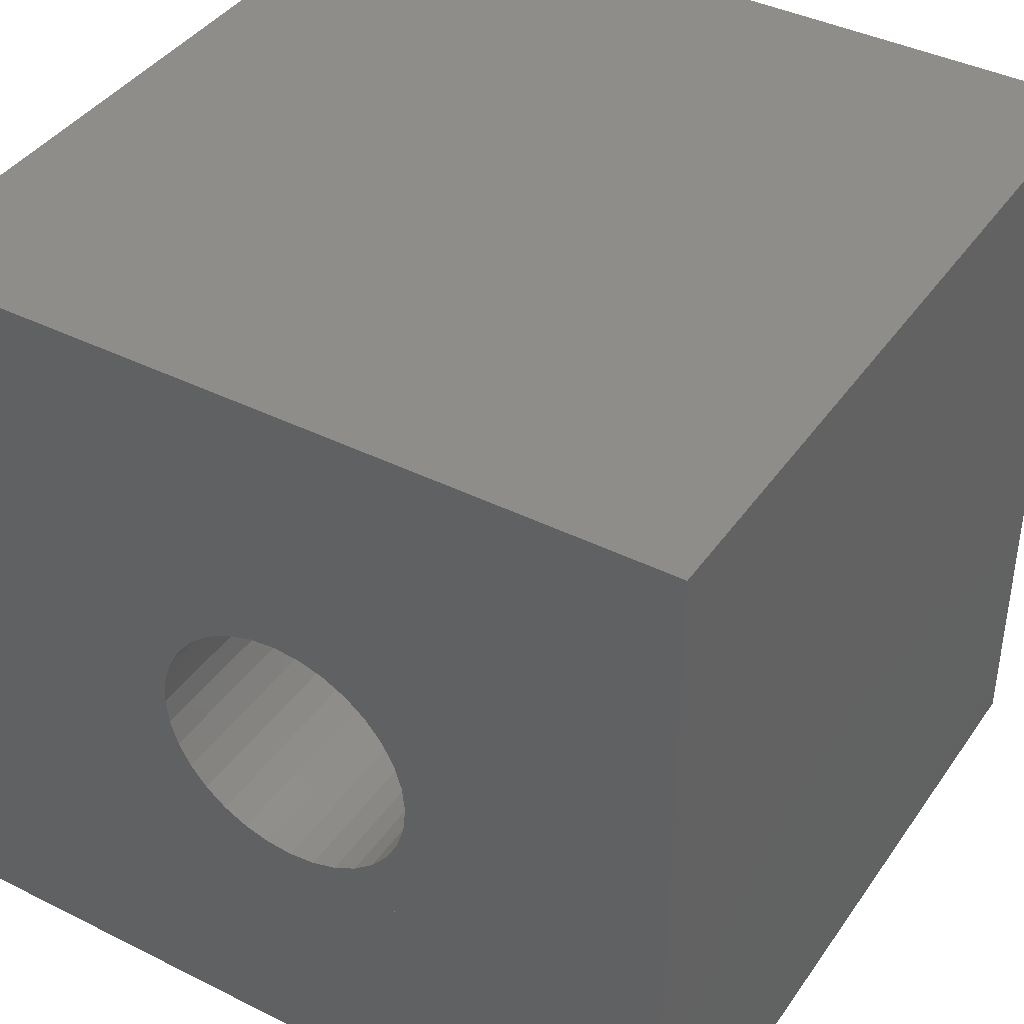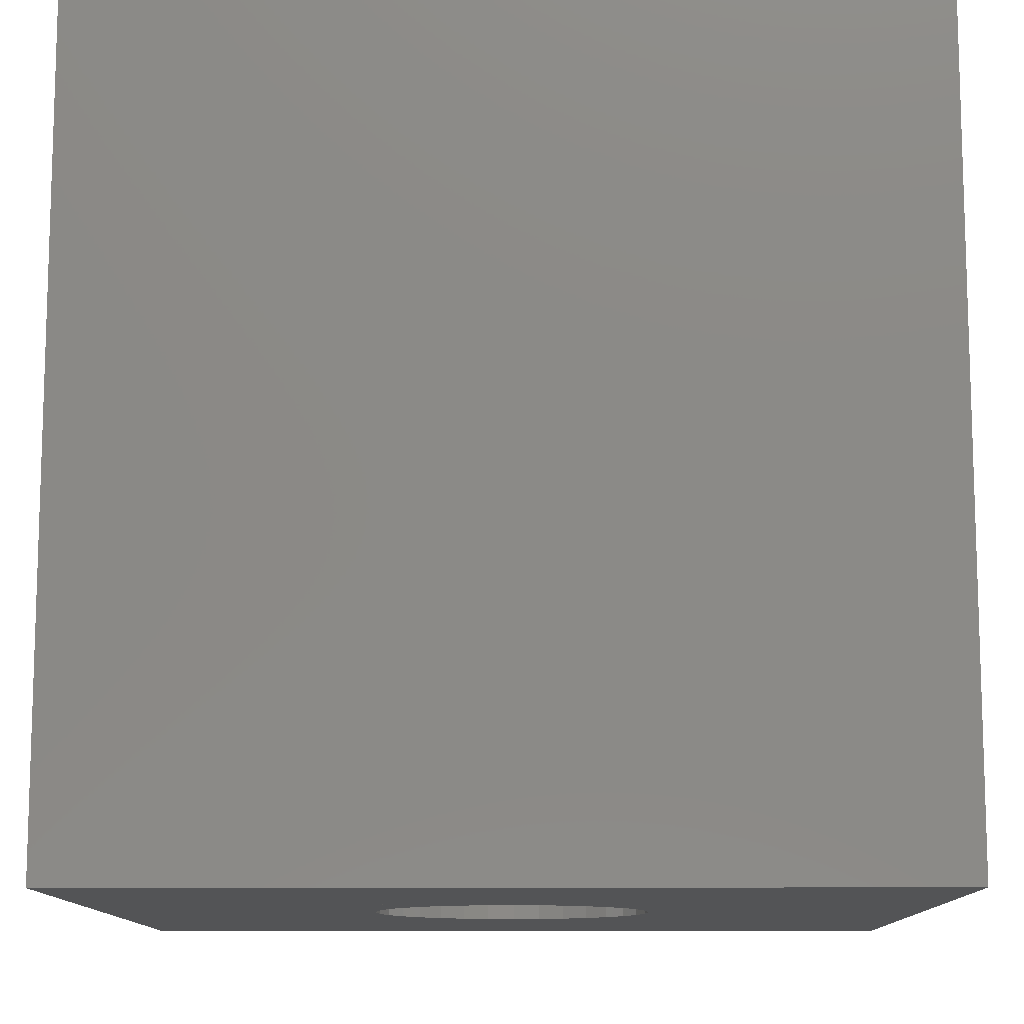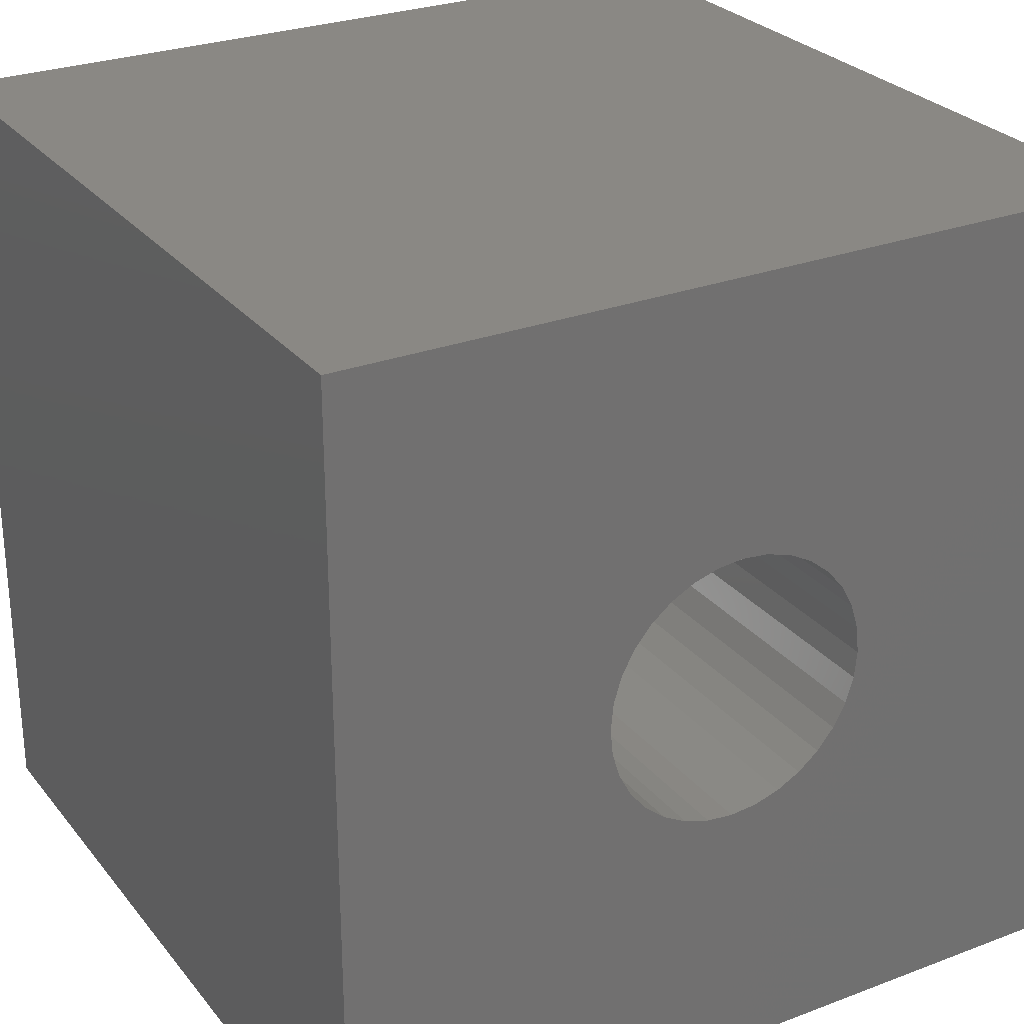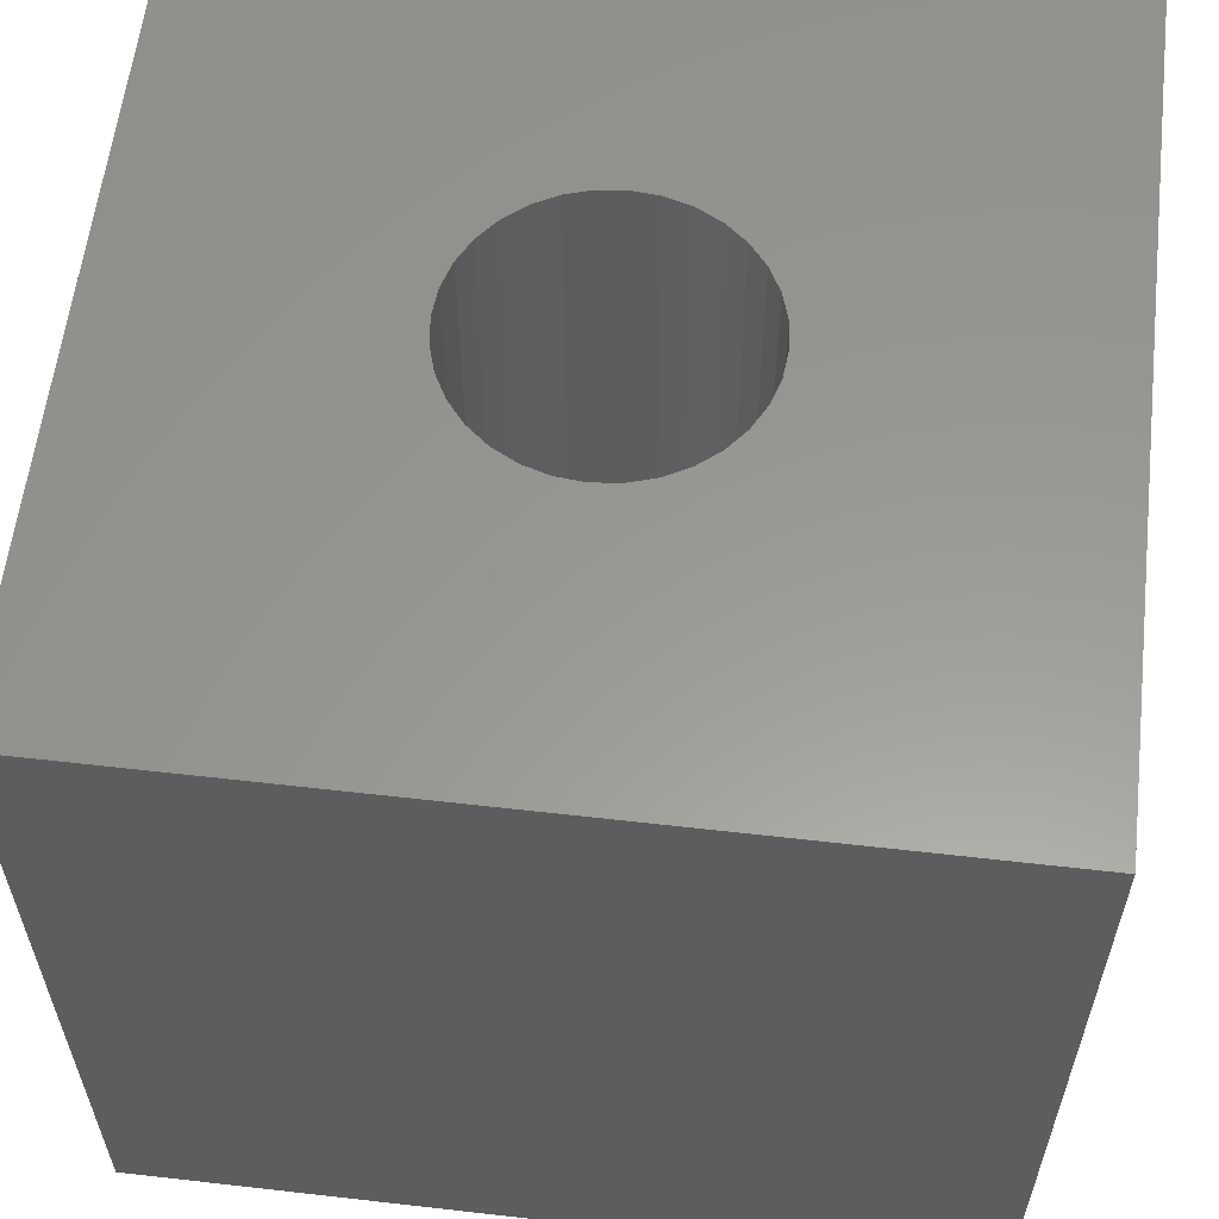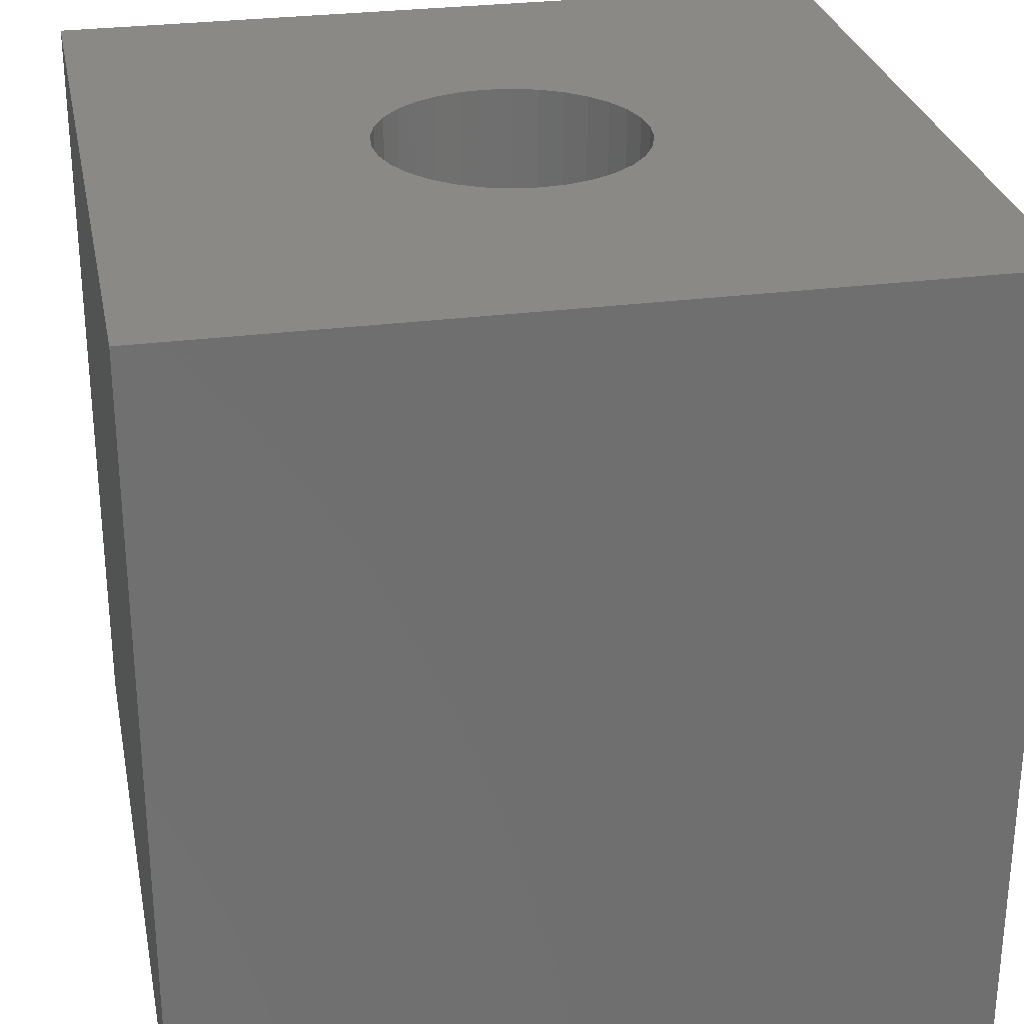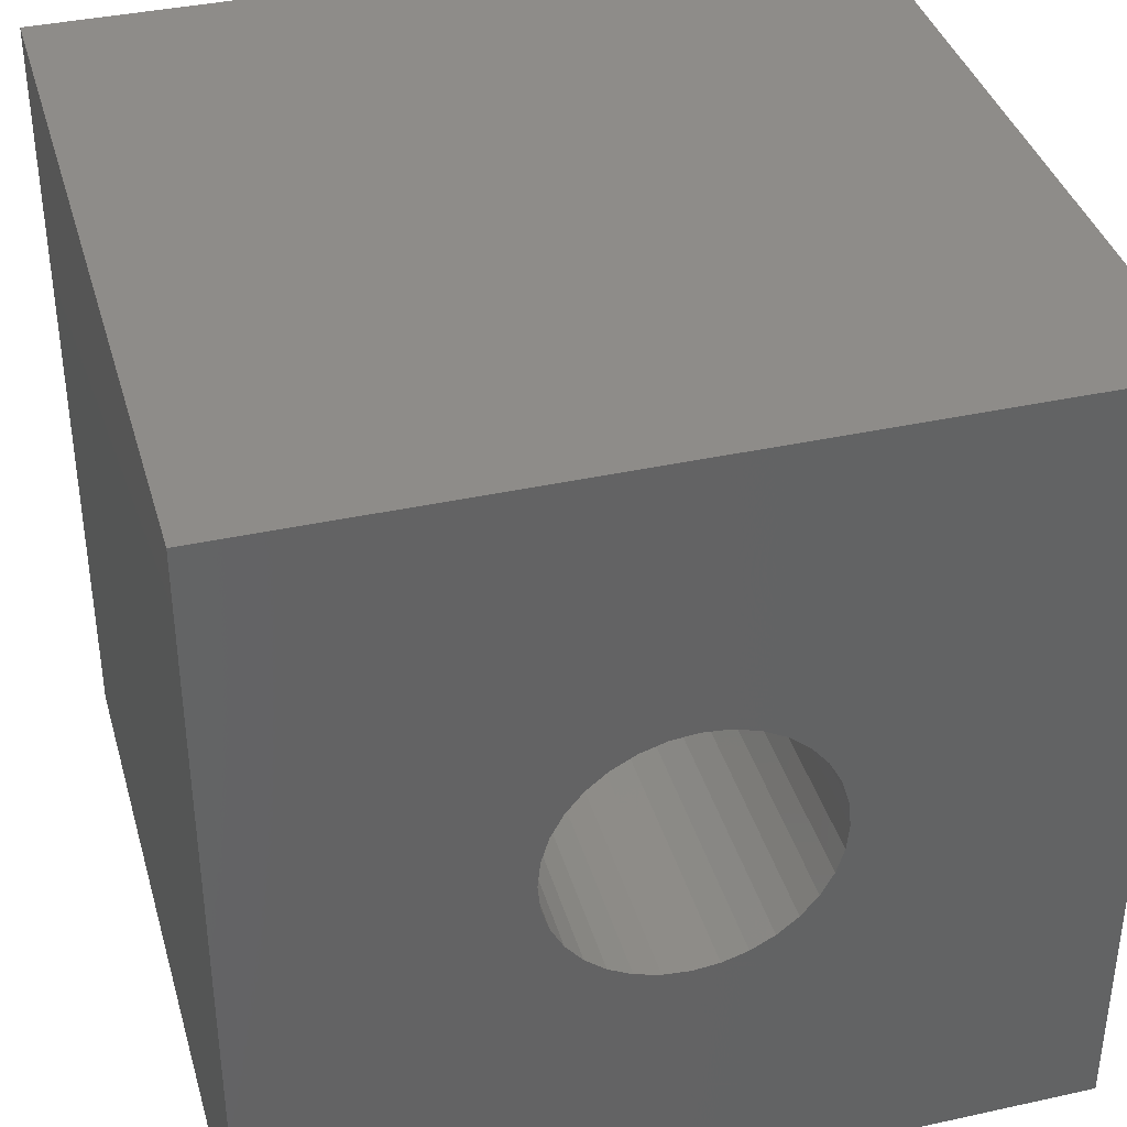
<metadata>
{"format":"stl","ext":"stl","renderer":"f3d","projection":"perspective","resolution":1024,"background":"white","views":[{"elev":40.4,"azim":-148.5,"up":"+Y"},{"elev":-11.5,"azim":0.7,"up":"+Z"},{"elev":27.4,"azim":149.8,"up":"+Y"},{"elev":59.2,"azim":6.7,"up":"+Z"},{"elev":28.3,"azim":-101.2,"up":"+Z"},{"elev":38.1,"azim":164.4,"up":"+Y"}]}
</metadata>
<code>
# stl→obj: 136 verts, 248 faces
v 9.523 14.25 15
v 15 15 15
v 9.75 15 15
v 8.249 10.05 15
v 7.464 7.464 15
v 6.923 5.682 15
v 6.522 4.358 15
v 5.727 1.737 15
v 5.534 1.101 15
v 5.36 0.5279 15
v 4.904 -0.9755 15
v 4.619 -1.913 15
v 0.6496 -15 15
v 15 -15 15
v 4.157 -2.778 15
v -2.376 -15 15
v 3.536 -3.536 15
v -5.873 -15 15
v -10.43 -15 15
v 2.778 -4.157 15
v -15 -15 15
v 1.913 -4.619 15
v -15 -13.66 15
v 0.9755 -4.904 15
v -15 -9.75 15
v -15 -6.477 15
v -0.9755 -4.904 15
v 0 -5 15
v -15 -3.523 15
v -1.913 -4.619 15
v -15 -0.6496 15
v -15 2.376 15
v -2.778 -4.157 15
v -3.536 -3.536 15
v -15 5.873 15
v -4.157 -2.778 15
v -15 10.43 15
v -13.66 15 15
v -15 15 15
v -4.904 -0.9755 15
v -9.75 15 15
v -4.619 -1.913 15
v -5 0 15
v -6.477 15 15
v -3.523 15 15
v -4.904 0.9755 15
v -0.6496 15 15
v -4.157 2.778 15
v 2.376 15 15
v -4.619 1.913 15
v 5.873 15 15
v -2.778 4.157 15
v -3.536 3.536 15
v -1.913 4.619 15
v -0.9755 4.904 15
v 0 5 15
v 0.9755 4.904 15
v 6.206 3.317 15
v 2.778 4.157 15
v 1.913 4.619 15
v 5.947 2.463 15
v 3.536 3.536 15
v 4.619 1.913 15
v 4.157 2.778 15
v 4.904 0.9755 15
v 5.2 0 15
v 5 0 15
v 5.049 -0.4973 15
v 15 -15 -15
v 9.75 15 -15
v 15 15 -15
v 9.523 14.25 -15
v 8.249 10.05 -15
v 7.464 7.464 -15
v 6.923 5.682 -15
v 6.522 4.358 -15
v 5.727 1.737 -15
v 5.534 1.101 -15
v 5.36 0.5279 -15
v 4.904 -0.9755 -15
v 4.619 -1.913 -15
v 0.6496 -15 -15
v 4.157 -2.778 -15
v -2.376 -15 -15
v 3.536 -3.536 -15
v -5.873 -15 -15
v 2.778 -4.157 -15
v -10.43 -15 -15
v 1.913 -4.619 -15
v -15 -15 -15
v -15 -13.66 -15
v 0.9755 -4.904 -15
v -15 -9.75 -15
v -15 -6.477 -15
v -0.9755 -4.904 -15
v -15 -3.523 -15
v 0 -5 -15
v -1.913 -4.619 -15
v -15 -0.6496 -15
v -2.778 -4.157 -15
v -15 2.376 -15
v -3.536 -3.536 -15
v -15 5.873 -15
v -4.157 -2.778 -15
v -15 10.43 -15
v -13.66 15 -15
v -15 15 -15
v -4.904 -0.9755 -15
v -9.75 15 -15
v -4.619 -1.913 -15
v -5 0 -15
v -6.477 15 -15
v -3.523 15 -15
v -0.6496 15 -15
v -4.904 0.9755 -15
v -4.157 2.778 -15
v 2.376 15 -15
v -4.619 1.913 -15
v 5.873 15 -15
v -2.778 4.157 -15
v -3.536 3.536 -15
v -1.913 4.619 -15
v -0.9755 4.904 -15
v 0 5 -15
v 0.9755 4.904 -15
v 6.206 3.317 -15
v 2.778 4.157 -15
v 5.947 2.463 -15
v 1.913 4.619 -15
v 3.536 3.536 -15
v 4.619 1.913 -15
v 4.157 2.778 -15
v 4.904 0.9755 -15
v 5.2 0 -15
v 5 0 -15
v 5.049 -0.4973 -15
f 1 2 3
f 4 2 1
f 5 2 4
f 6 2 5
f 7 2 6
f 8 2 7
f 9 2 8
f 10 2 9
f 11 2 10
f 12 2 11
f 13 2 12
f 2 13 14
f 15 13 12
f 13 15 16
f 17 16 15
f 16 17 18
f 19 17 20
f 17 19 18
f 21 22 23
f 21 20 22
f 20 21 19
f 24 23 22
f 23 24 25
f 24 26 25
f 27 26 28
f 26 27 29
f 29 30 31
f 30 29 27
f 32 30 33
f 30 32 31
f 34 32 33
f 32 34 35
f 35 36 37
f 36 35 34
f 37 38 39
f 38 37 36
f 38 40 41
f 40 38 42
f 41 43 44
f 43 41 40
f 45 44 43
f 46 47 45
f 47 48 49
f 48 47 50
f 51 49 48
f 51 1 3
f 51 52 1
f 51 53 52
f 1 54 4
f 1 52 54
f 4 55 5
f 55 4 54
f 5 56 6
f 5 55 56
f 57 6 56
f 6 57 7
f 7 57 58
f 59 58 60
f 58 59 61
f 59 8 61
f 62 9 8
f 63 9 64
f 9 63 10
f 10 65 66
f 65 10 63
f 67 66 65
f 66 67 68
f 68 67 11
f 69 70 71
f 69 72 70
f 69 73 72
f 69 74 73
f 69 75 74
f 69 76 75
f 69 77 76
f 69 78 77
f 69 79 78
f 69 80 79
f 69 81 80
f 81 69 82
f 82 83 81
f 83 82 84
f 84 85 83
f 85 84 86
f 86 87 85
f 87 86 88
f 88 89 87
f 90 89 88
f 89 90 91
f 92 91 93
f 91 92 89
f 92 93 94
f 95 94 96
f 94 95 97
f 98 96 99
f 96 98 95
f 100 99 101
f 98 99 100
f 102 101 103
f 101 102 100
f 104 103 105
f 103 104 102
f 106 105 107
f 105 106 104
f 108 106 109
f 106 108 110
f 111 109 112
f 109 111 108
f 113 111 112
f 114 115 113
f 116 114 117
f 114 116 118
f 119 116 117
f 72 119 70
f 120 119 72
f 121 119 120
f 122 72 73
f 120 72 122
f 123 73 74
f 73 123 122
f 124 74 75
f 123 74 124
f 75 125 124
f 125 75 76
f 125 76 126
f 127 126 128
f 126 127 129
f 127 128 77
f 130 77 78
f 78 131 132
f 131 78 79
f 133 79 134
f 79 133 131
f 135 134 136
f 134 135 133
f 135 136 80
f 82 14 13
f 14 82 69
f 16 82 13
f 82 16 84
f 86 16 18
f 16 86 84
f 19 86 18
f 86 19 88
f 90 19 21
f 19 90 88
f 90 23 91
f 23 90 21
f 91 25 93
f 25 91 23
f 93 26 94
f 26 93 25
f 94 29 96
f 29 94 26
f 96 31 99
f 31 96 29
f 101 31 32
f 31 101 99
f 103 32 35
f 32 103 101
f 103 37 105
f 37 103 35
f 107 37 39
f 37 107 105
f 70 2 71
f 2 70 3
f 107 38 106
f 38 107 39
f 106 41 109
f 41 106 38
f 109 44 112
f 44 109 41
f 112 45 113
f 45 112 44
f 113 47 114
f 47 113 45
f 117 47 49
f 47 117 114
f 117 51 119
f 51 117 49
f 70 51 3
f 51 70 119
f 69 2 14
f 2 69 71
f 80 12 11
f 12 80 81
f 81 15 12
f 15 81 83
f 83 17 15
f 17 83 85
f 85 20 17
f 20 85 87
f 87 22 20
f 22 87 89
f 89 24 22
f 24 89 92
f 92 28 24
f 28 92 97
f 97 27 28
f 27 97 95
f 95 30 27
f 30 95 98
f 98 33 30
f 33 98 100
f 100 34 33
f 102 34 100
f 102 36 34
f 36 102 104
f 104 42 36
f 42 104 110
f 110 40 42
f 40 110 108
f 108 43 40
f 43 108 111
f 111 46 43
f 115 46 111
f 115 50 46
f 50 115 118
f 118 48 50
f 48 118 116
f 116 53 48
f 53 116 121
f 121 52 53
f 120 52 121
f 120 54 52
f 54 120 122
f 122 55 54
f 123 55 122
f 123 56 55
f 56 123 124
f 124 57 56
f 57 124 125
f 125 60 57
f 129 60 125
f 129 59 60
f 59 129 127
f 127 62 59
f 130 62 127
f 130 64 62
f 64 130 132
f 132 63 64
f 63 132 131
f 131 65 63
f 65 131 133
f 133 67 65
f 135 67 133
f 135 11 67
f 11 135 80

</code>
